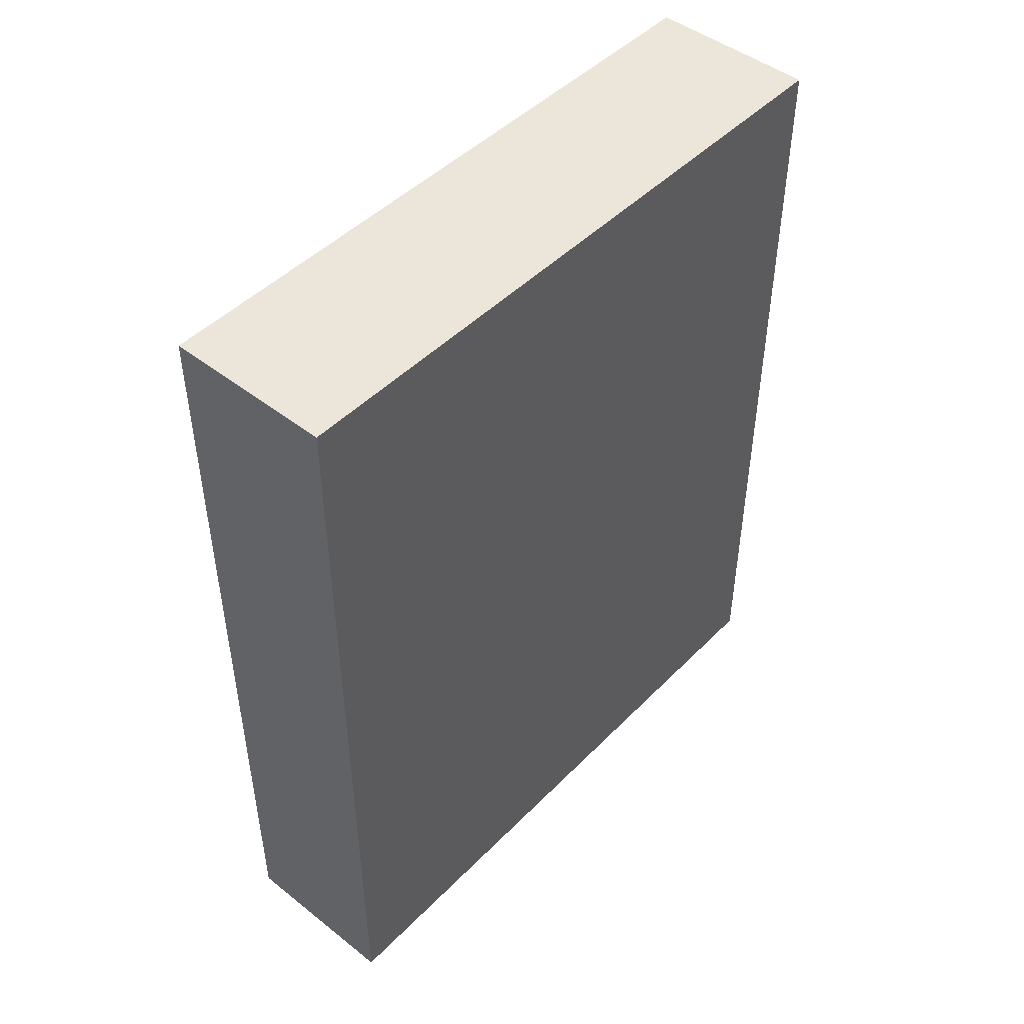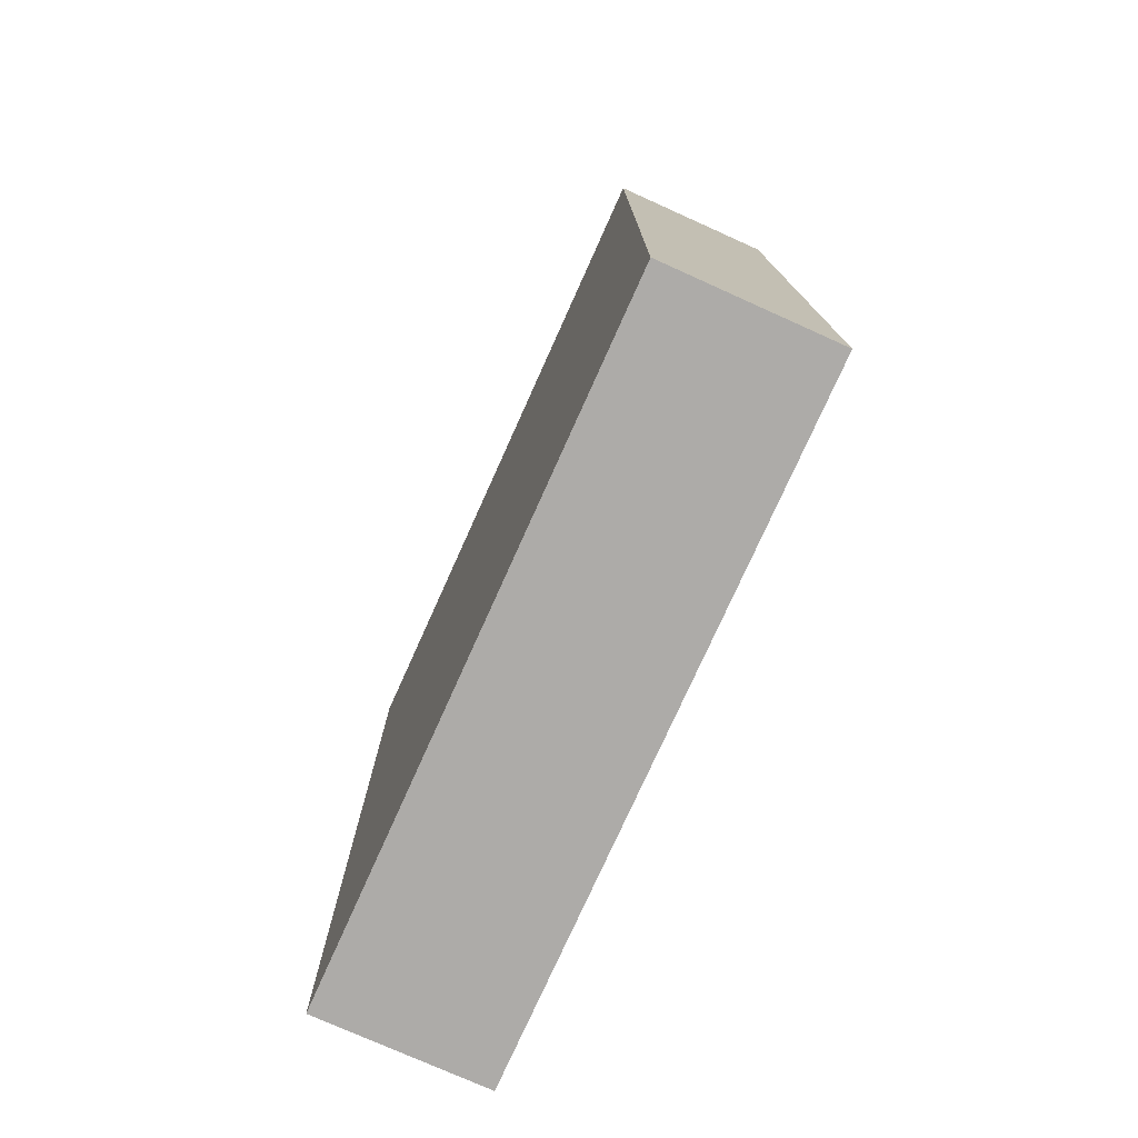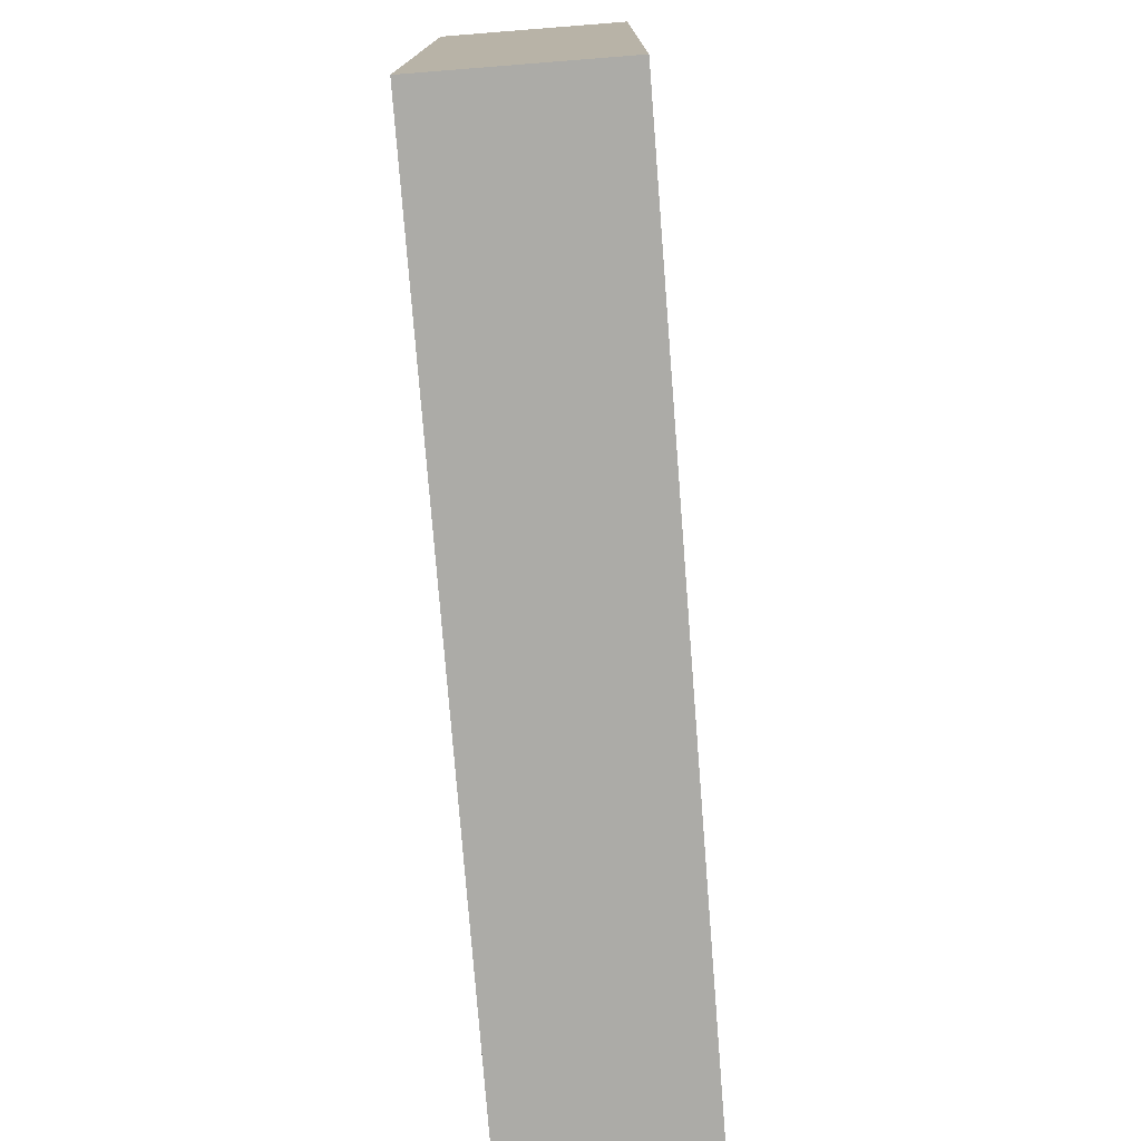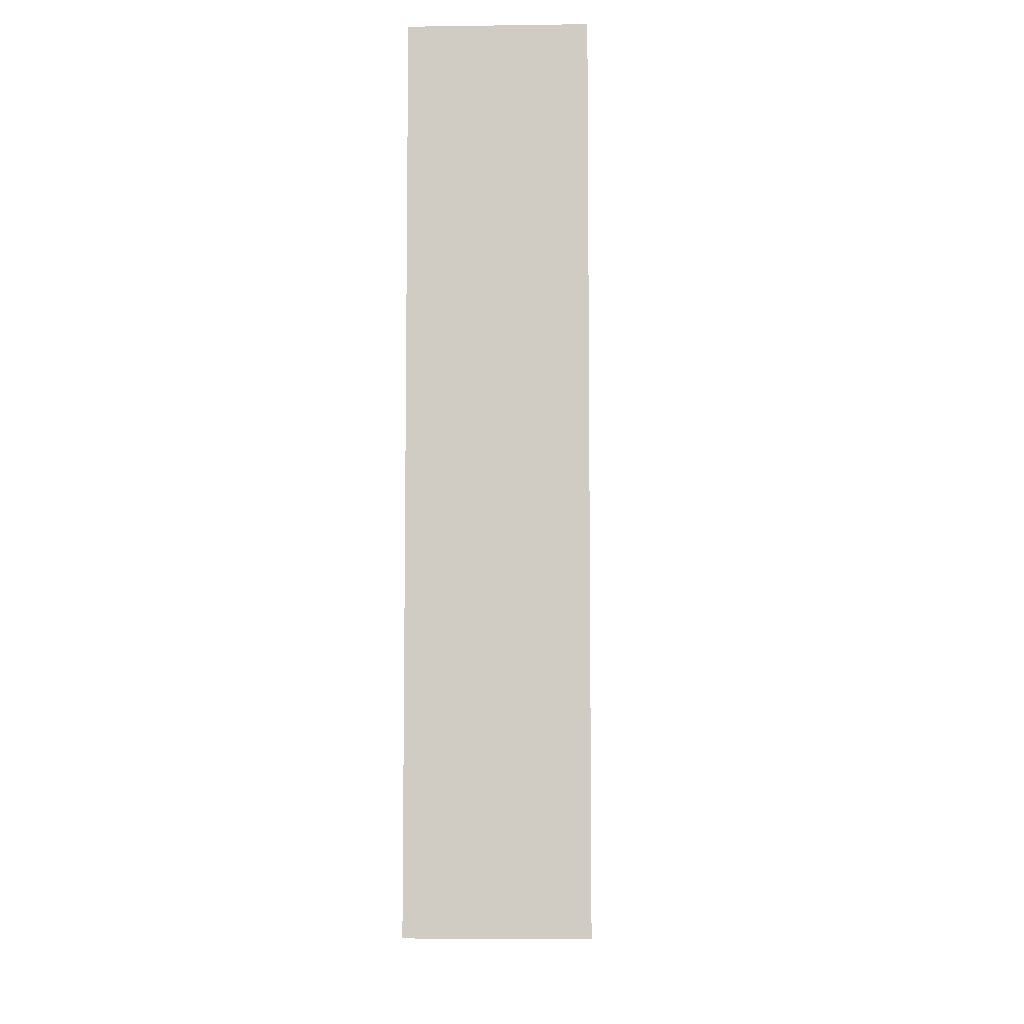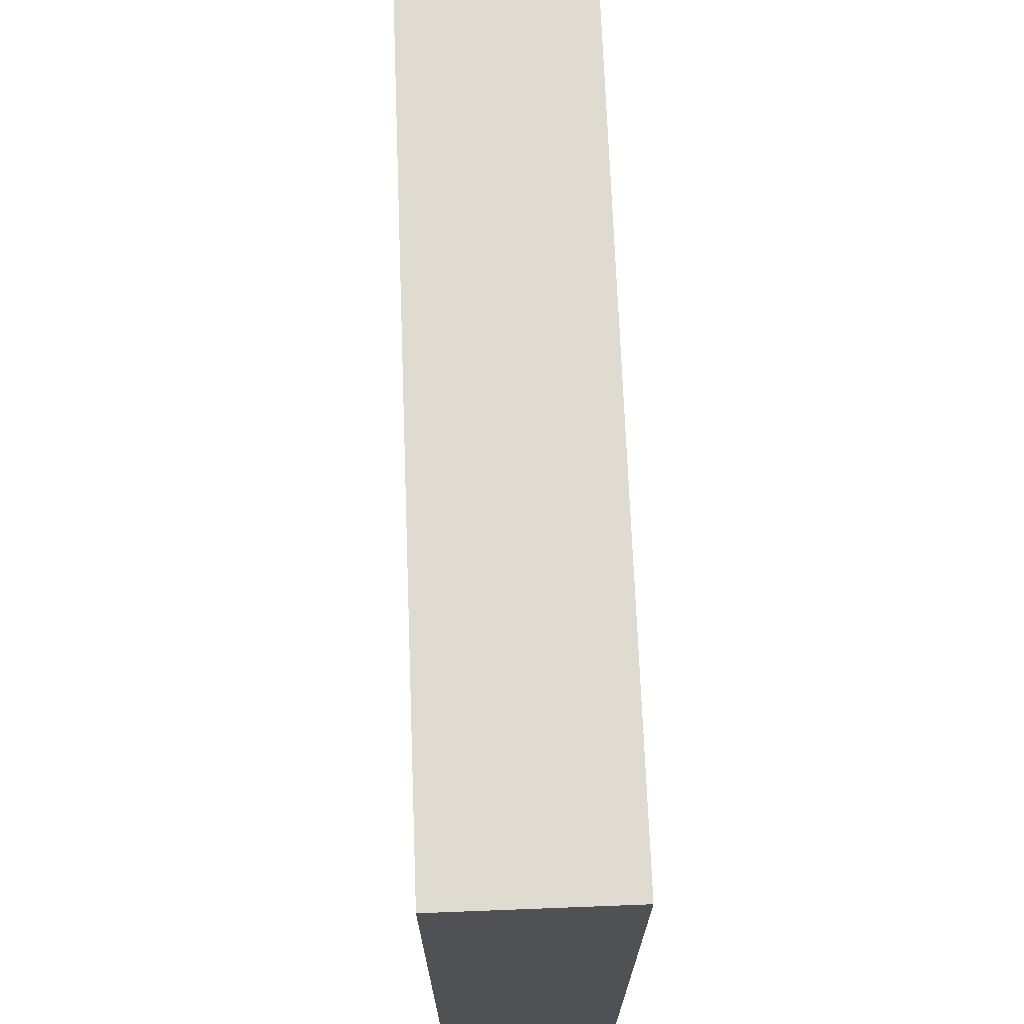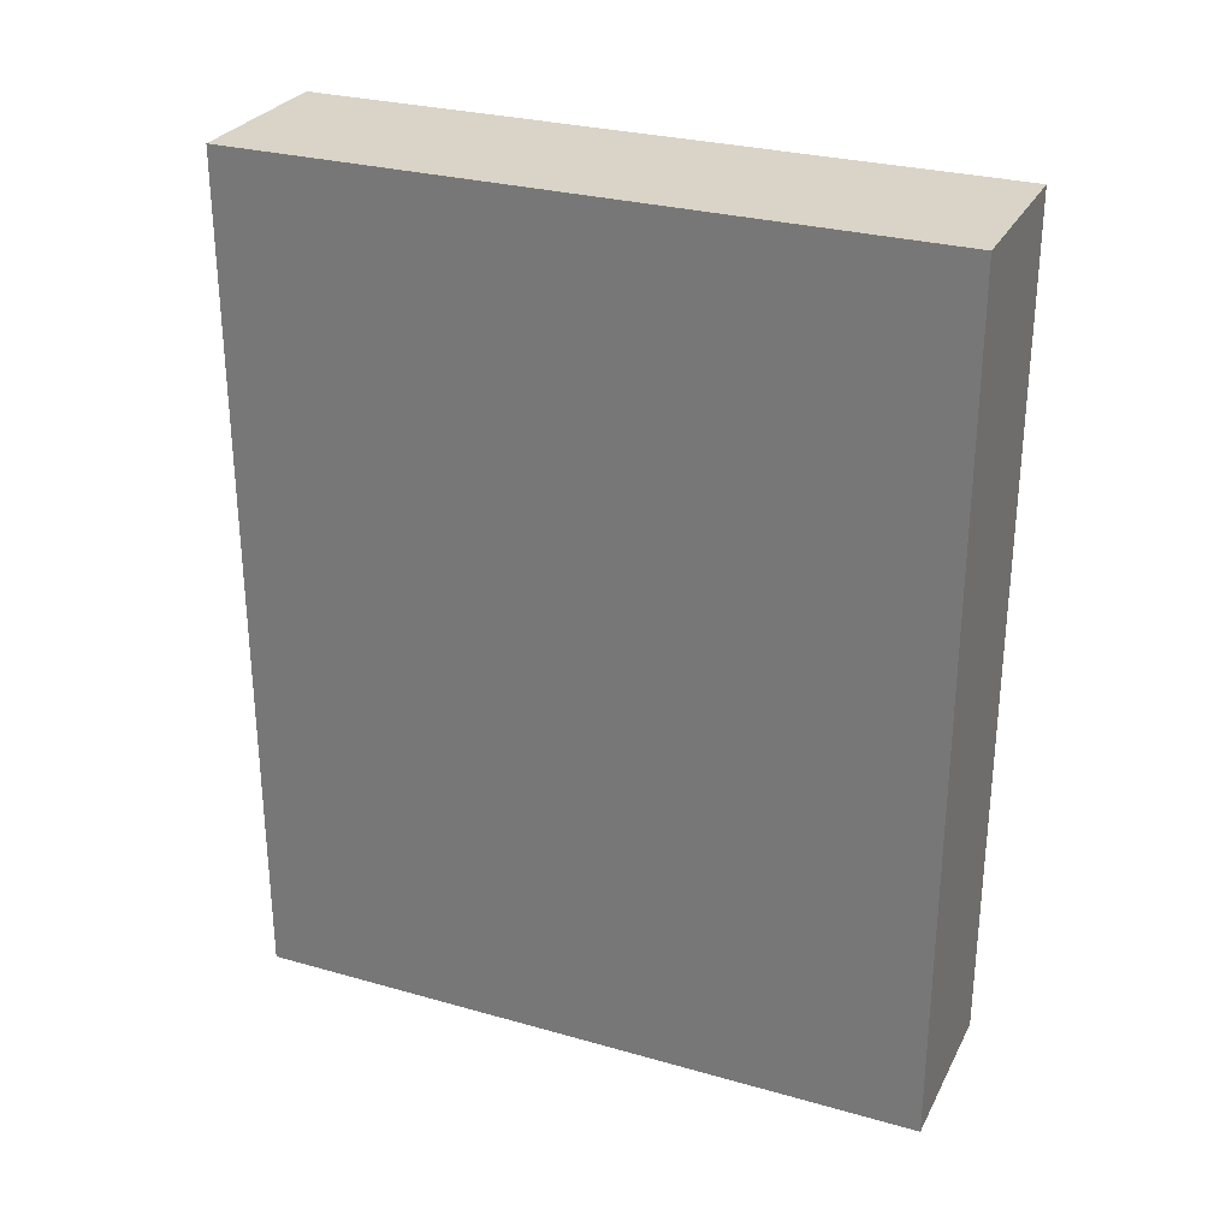
<metadata>
{"format":"obj","ext":"obj","renderer":"f3d","projection":"perspective","resolution":1024,"background":"white","views":[{"elev":47.1,"azim":41.5,"up":"+Y"},{"elev":-76.5,"azim":155.8,"up":"+Y"},{"elev":-76.3,"azim":4.5,"up":"+Z"},{"elev":-6.6,"azim":-177.7,"up":"+Y"},{"elev":70.1,"azim":177.8,"up":"+Z"},{"elev":28.6,"azim":-67.0,"up":"+Y"}]}
</metadata>
<code>
o
v -0.2 0.2 0.2
v -0.2 0.2 -0.2
v -0.2 0.3 0.2
v -0.2 0.3 -0.2
v -0.2 0.6 0.2
v -0.2 0.6 -0.2
v -0.2 0.7 0.2
v -0.2 0.7 -0.2
v -0.1 0.2 0.2
v -0.1 0.2 -0.2
v -0.1 0.3 0.2
v -0.1 0.3 -0.2
v -0.1 0.6 0.2
v -0.1 0.6 -0.2
v -0.1 0.7 0.2
v -0.1 0.7 -0.2
v -0.2 0.2 0.2
v -0.2 0.3 0.2
v -0.2 0.6 0.2
v -0.2 0.7 0.2
v -0.1 0.2 0.2
v -0.1 0.3 0.2
v -0.1 0.6 0.2
v -0.1 0.7 0.2
v -0.2 0.2 -0.2
v -0.2 0.3 -0.2
v -0.2 0.6 -0.2
v -0.2 0.7 -0.2
v -0.1 0.2 -0.2
v -0.1 0.3 -0.2
v -0.1 0.6 -0.2
v -0.1 0.7 -0.2
v -0.2 0.2 0.2
v -0.1 0.2 0.2
v -0.2 0.2 -0.2
v -0.1 0.2 -0.2
v -0.2 0.7 0.2
v -0.1 0.7 0.2
v -0.2 0.7 -0.2
v -0.1 0.7 -0.2
f 3 2 1
f 4 2 3
f 5 4 3
f 6 4 5
f 7 6 5
f 8 6 7
f 9 10 11
f 11 10 12
f 11 12 13
f 13 12 14
f 13 14 15
f 15 14 16
f 21 18 17
f 22 19 18
f 22 18 21
f 23 20 19
f 23 19 22
f 24 20 23
f 25 26 29
f 26 27 30
f 29 26 30
f 27 28 31
f 30 27 31
f 31 28 32
f 35 34 33
f 36 34 35
f 37 38 39
f 39 38 40

</code>
